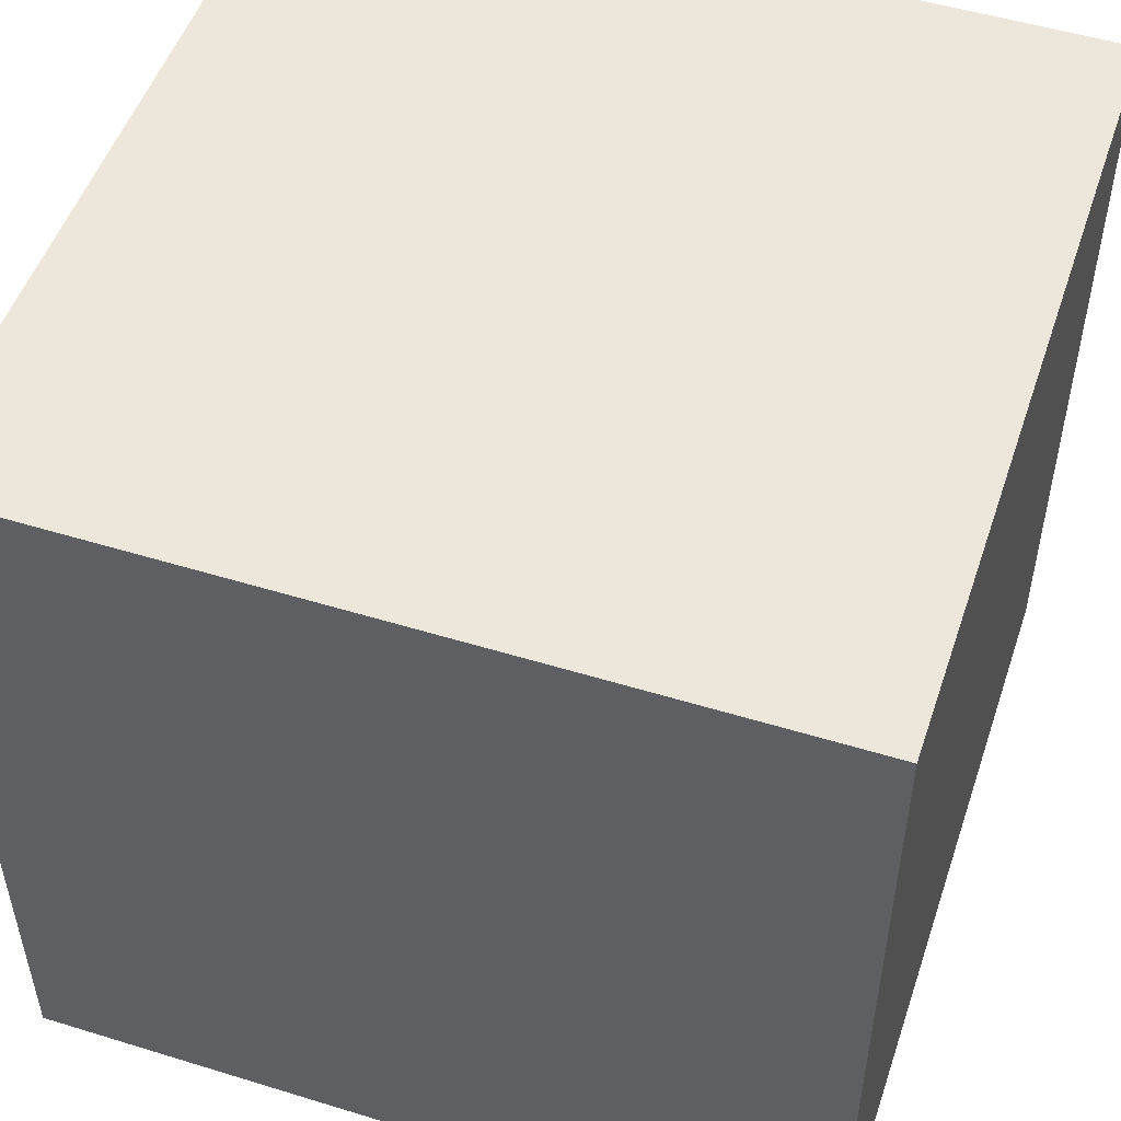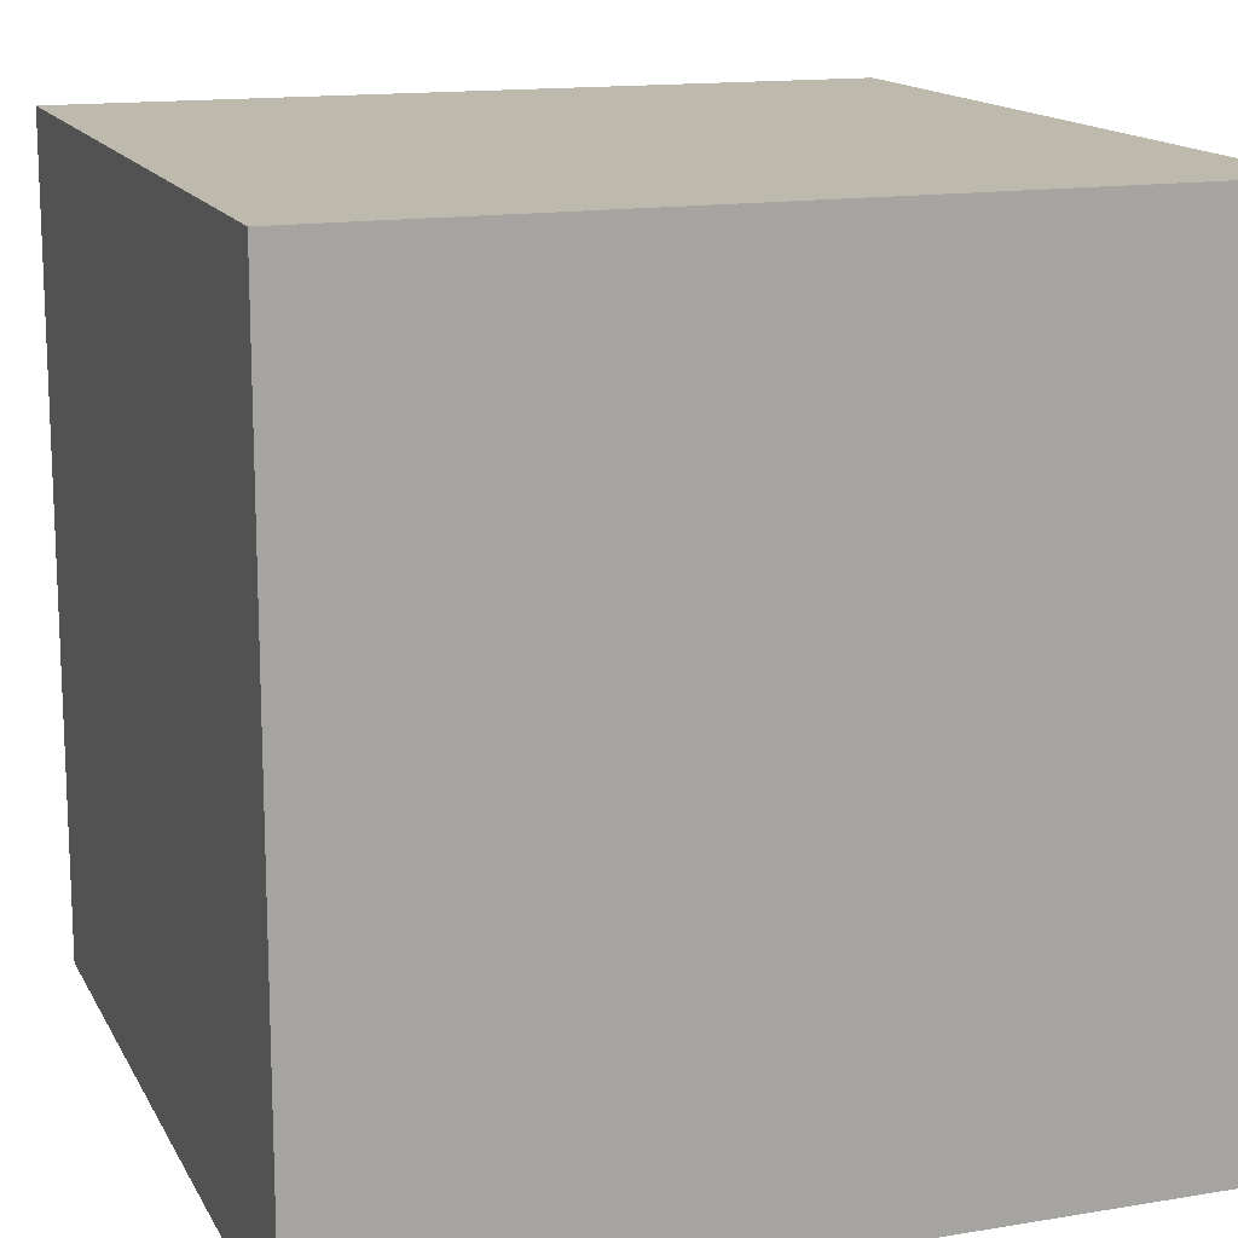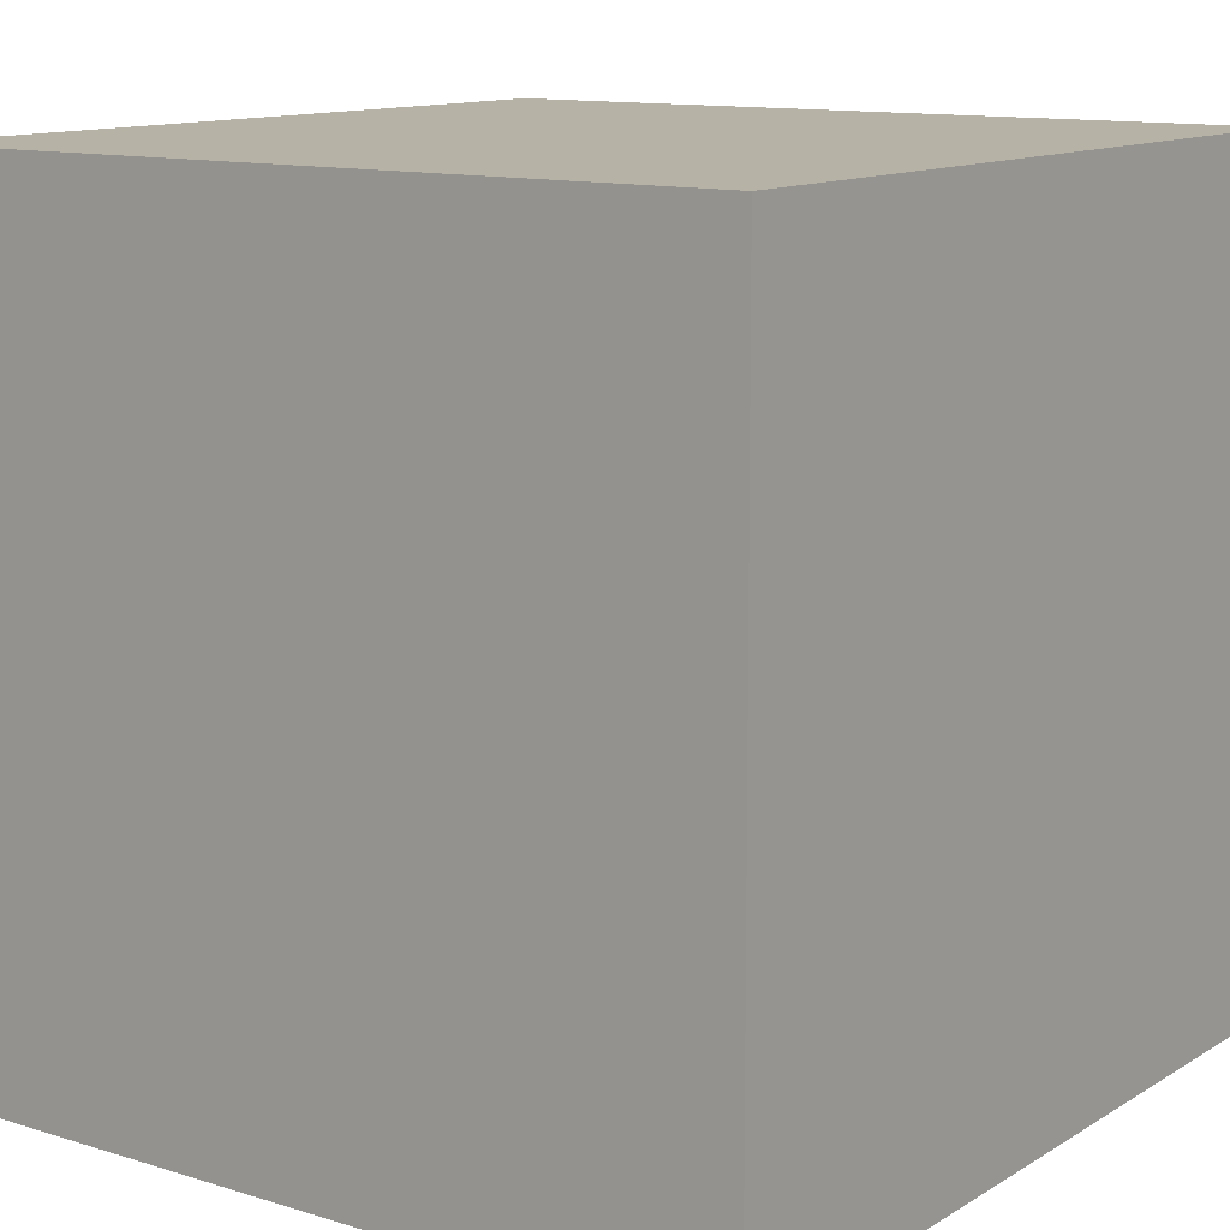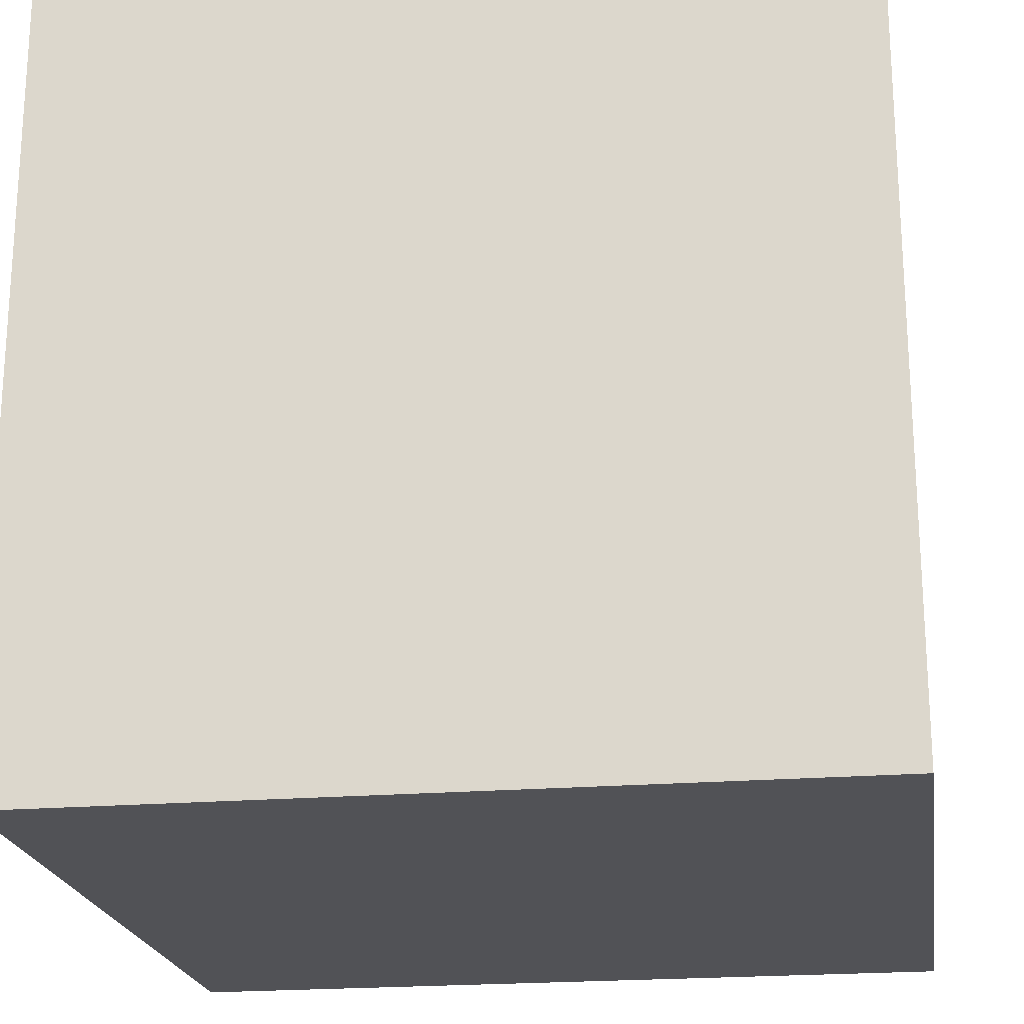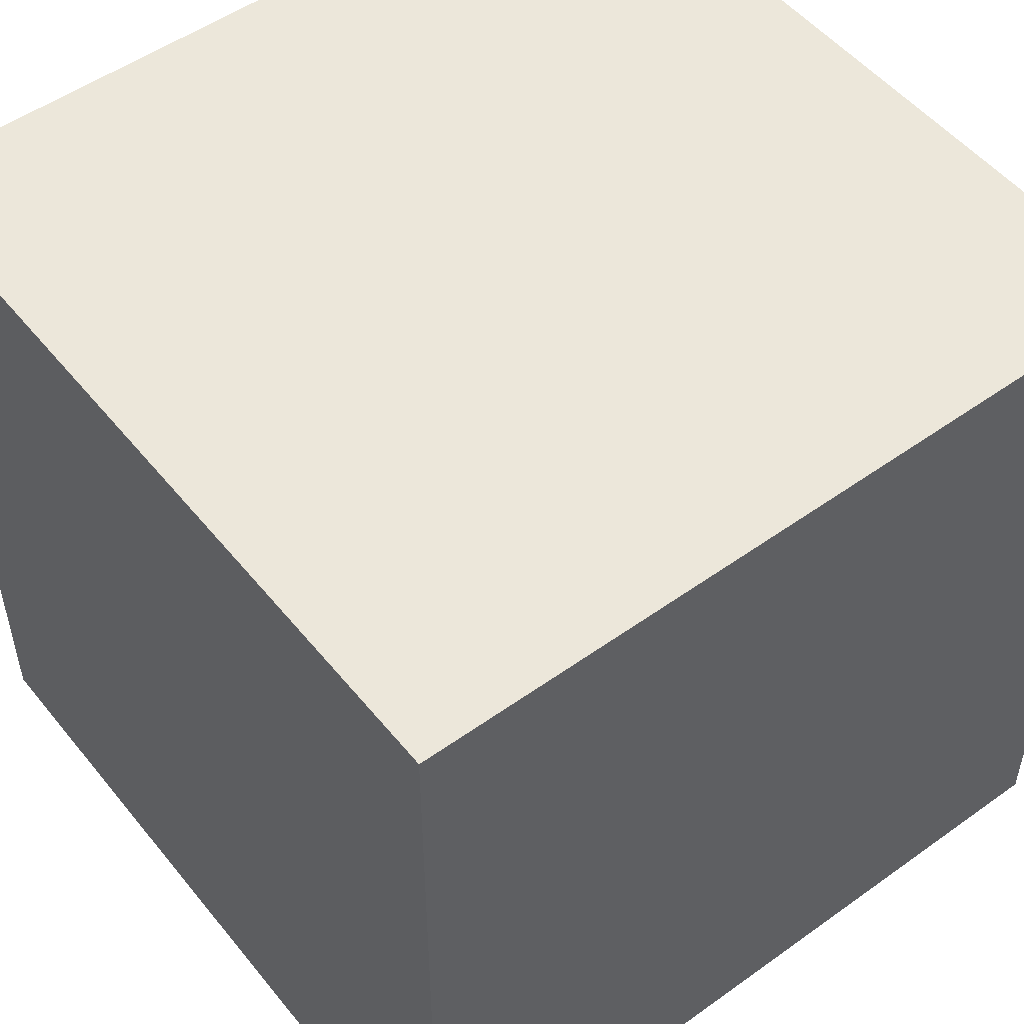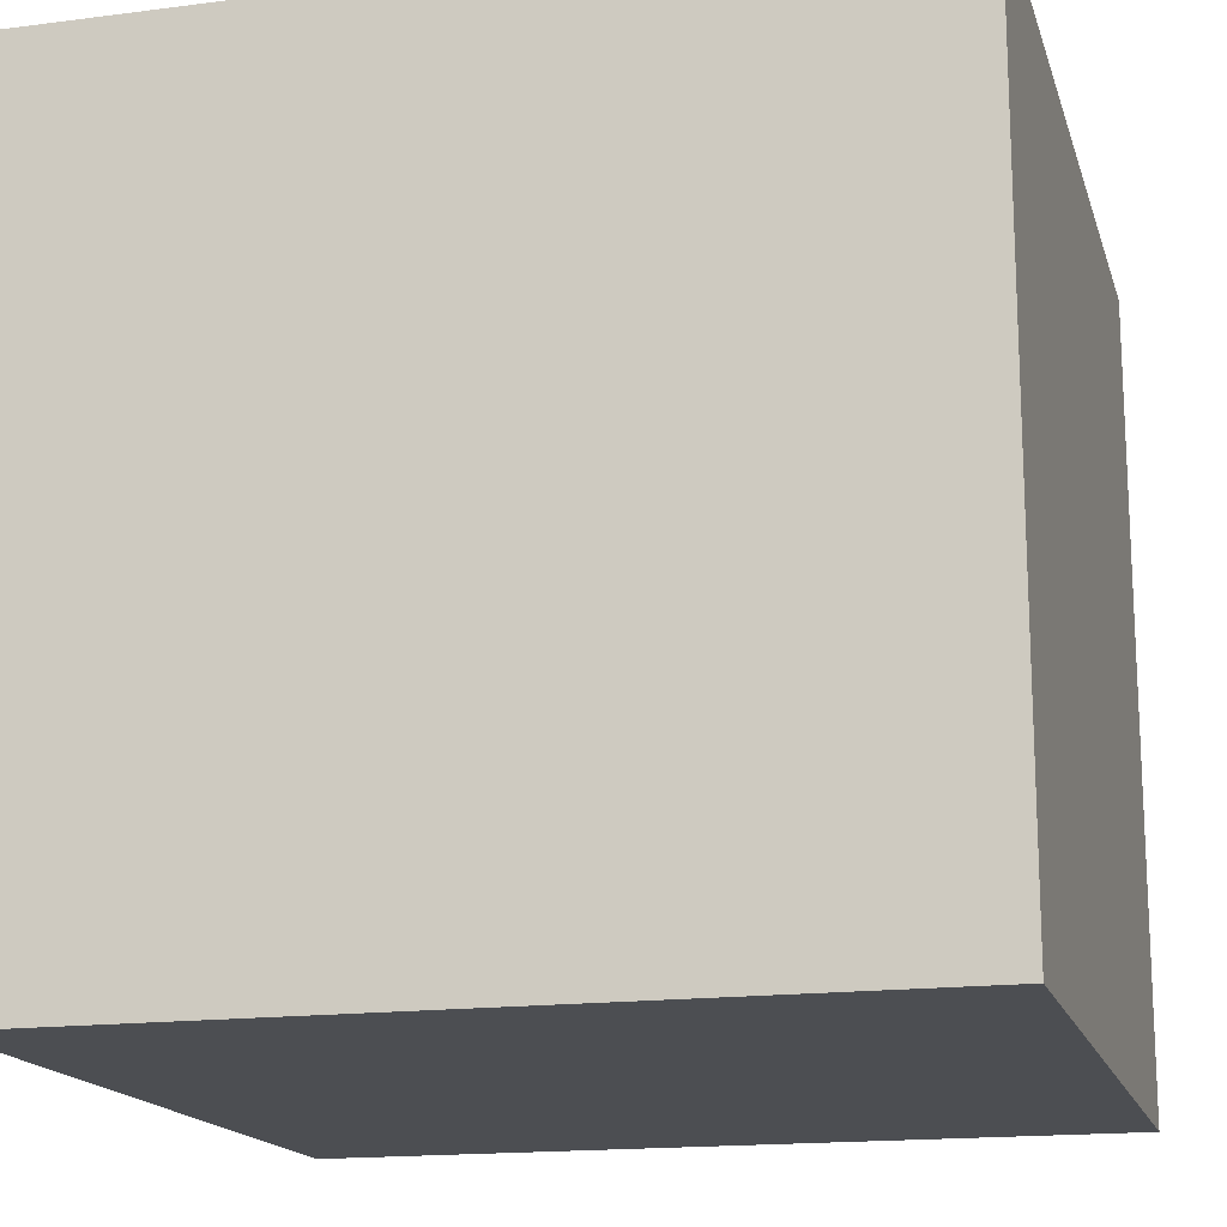
<metadata>
{"format":"obj","ext":"obj","renderer":"f3d","projection":"perspective","resolution":1024,"background":"white","views":[{"elev":51.2,"azim":108.6,"up":"+Z"},{"elev":15.0,"azim":160.3,"up":"+Y"},{"elev":12.3,"azim":36.0,"up":"+Y"},{"elev":-21.2,"azim":-171.4,"up":"+Z"},{"elev":51.7,"azim":-37.7,"up":"+Z"},{"elev":-16.5,"azim":104.9,"up":"+Z"}]}
</metadata>
<code>
v 0.7197 0.7103 -0.28
v 0.7197 0.7103 0.12
v 0.7203 0.3103 0.12
v 0.7197 0.7103 -0.28
v 0.7203 0.3103 0.12
v 0.7203 0.3103 -0.28
v 0.3197 0.7097 -0.28
v 0.3203 0.3097 -0.28
v 0.3203 0.3097 0.12
v 0.3197 0.7097 -0.28
v 0.3203 0.3097 0.12
v 0.3197 0.7097 0.12
v 0.7197 0.7103 -0.28
v 0.3197 0.7097 -0.28
v 0.3197 0.7097 0.12
v 0.7197 0.7103 -0.28
v 0.3197 0.7097 0.12
v 0.7197 0.7103 0.12
v 0.7197 0.7103 0.12
v 0.3197 0.7097 0.12
v 0.3203 0.3097 0.12
v 0.7197 0.7103 0.12
v 0.3203 0.3097 0.12
v 0.7203 0.3103 0.12
v 0.7203 0.3103 0.12
v 0.3203 0.3097 0.12
v 0.3203 0.3097 -0.28
v 0.7203 0.3103 0.12
v 0.3203 0.3097 -0.28
v 0.7203 0.3103 -0.28
v 0.3197 0.7097 -0.28
v 0.7197 0.7103 -0.28
v 0.7203 0.3103 -0.28
v 0.3197 0.7097 -0.28
v 0.7203 0.3103 -0.28
v 0.3203 0.3097 -0.28
f 1 2 3
f 4 5 6
f 7 8 9
f 10 11 12
f 13 14 15
f 16 17 18
f 19 20 21
f 22 23 24
f 25 26 27
f 28 29 30
f 31 32 33
f 34 35 36

</code>
